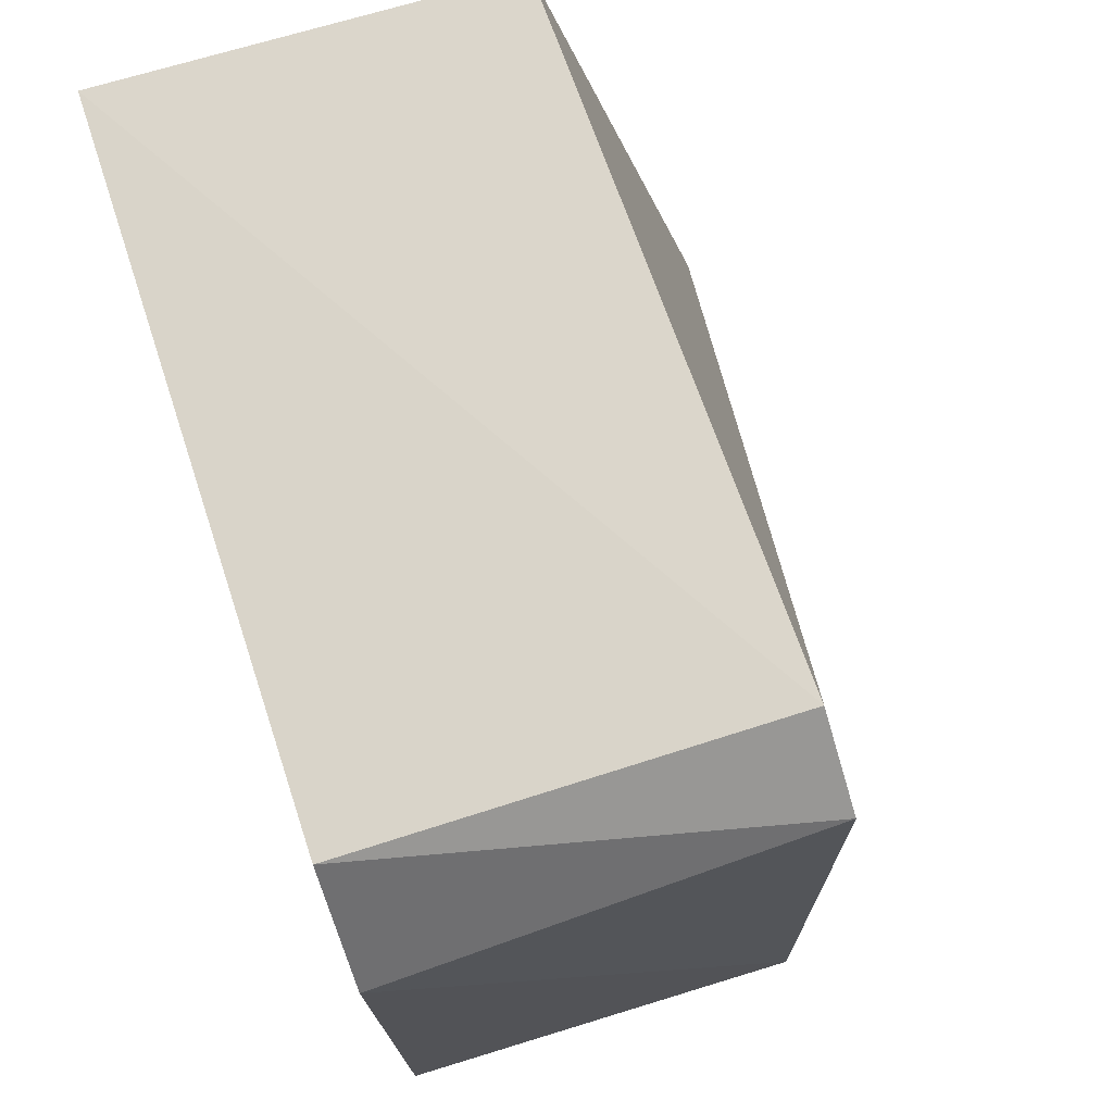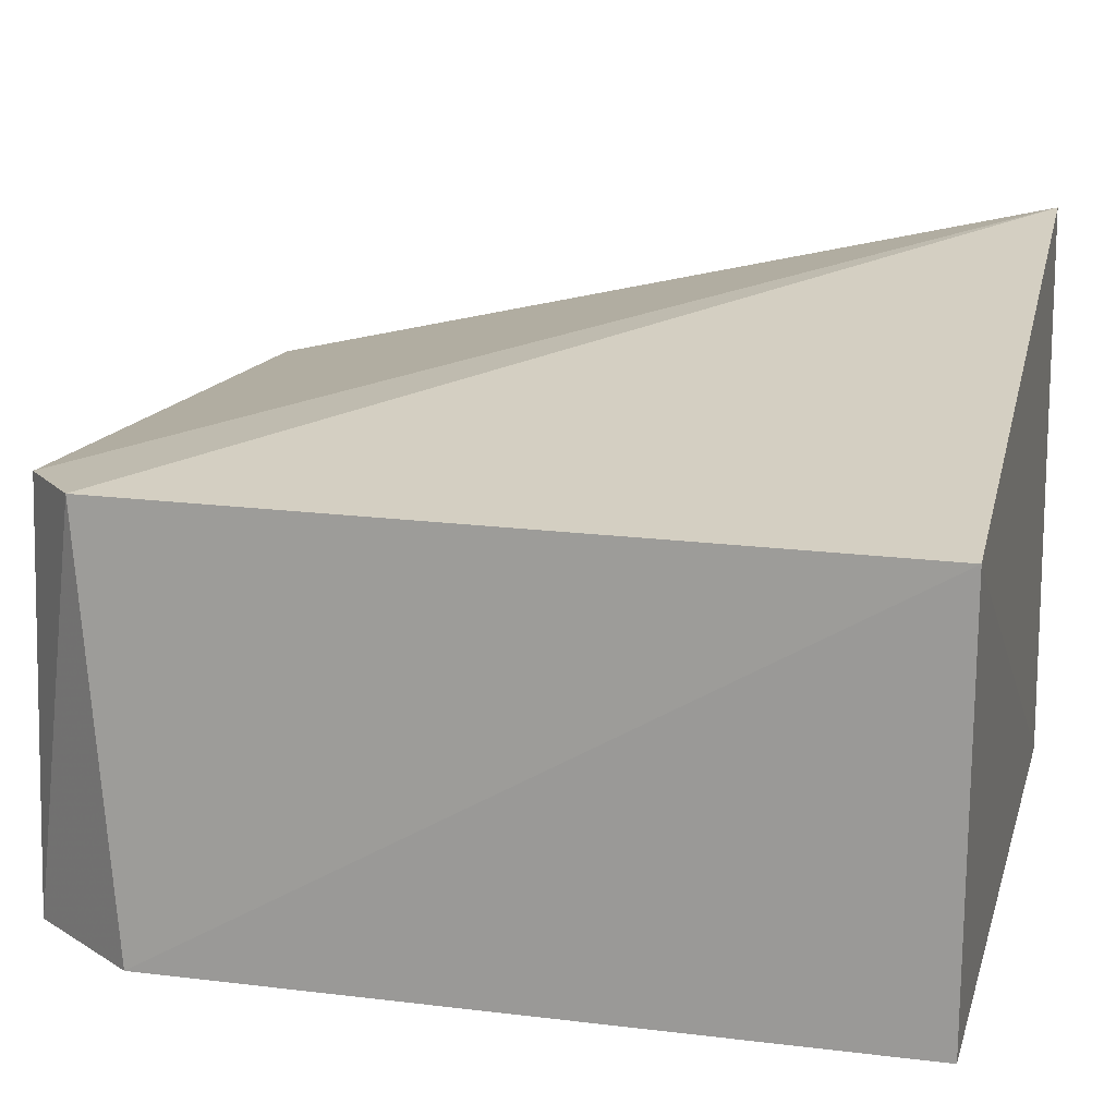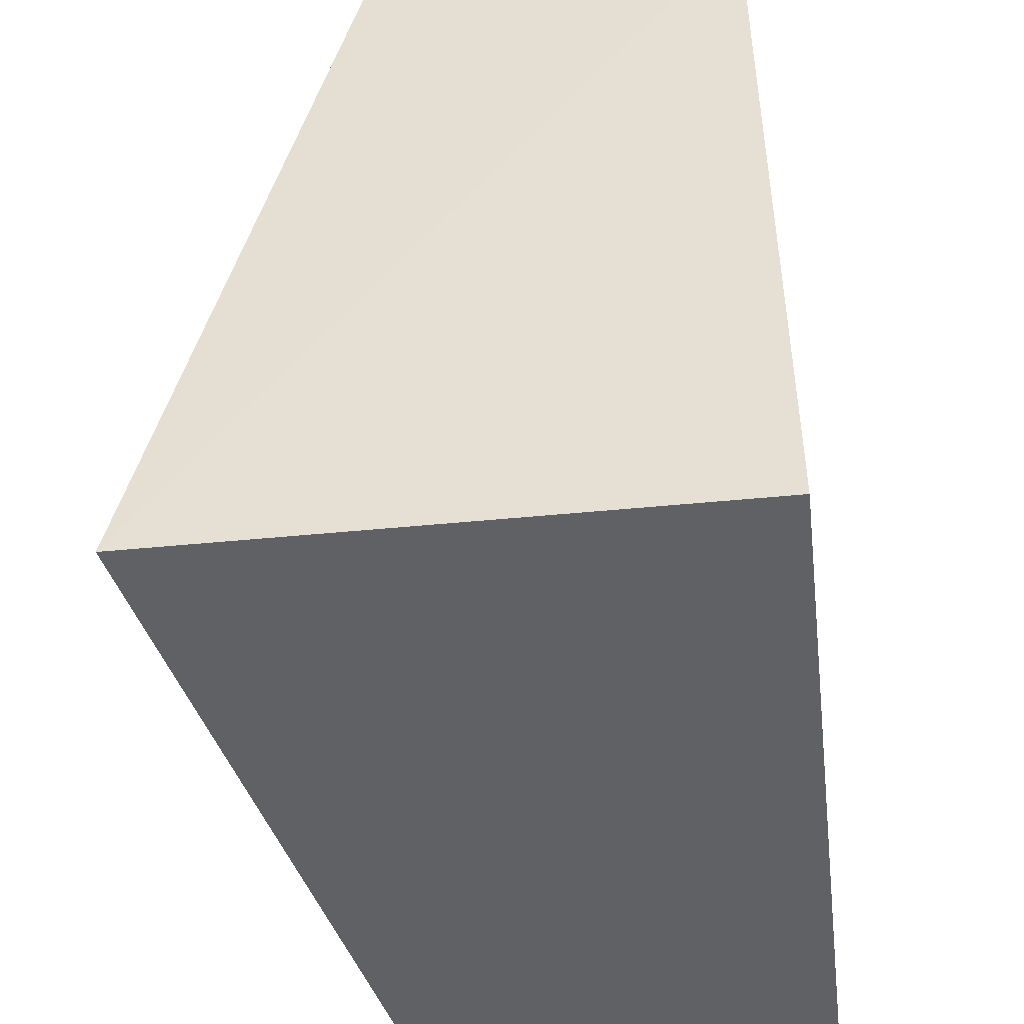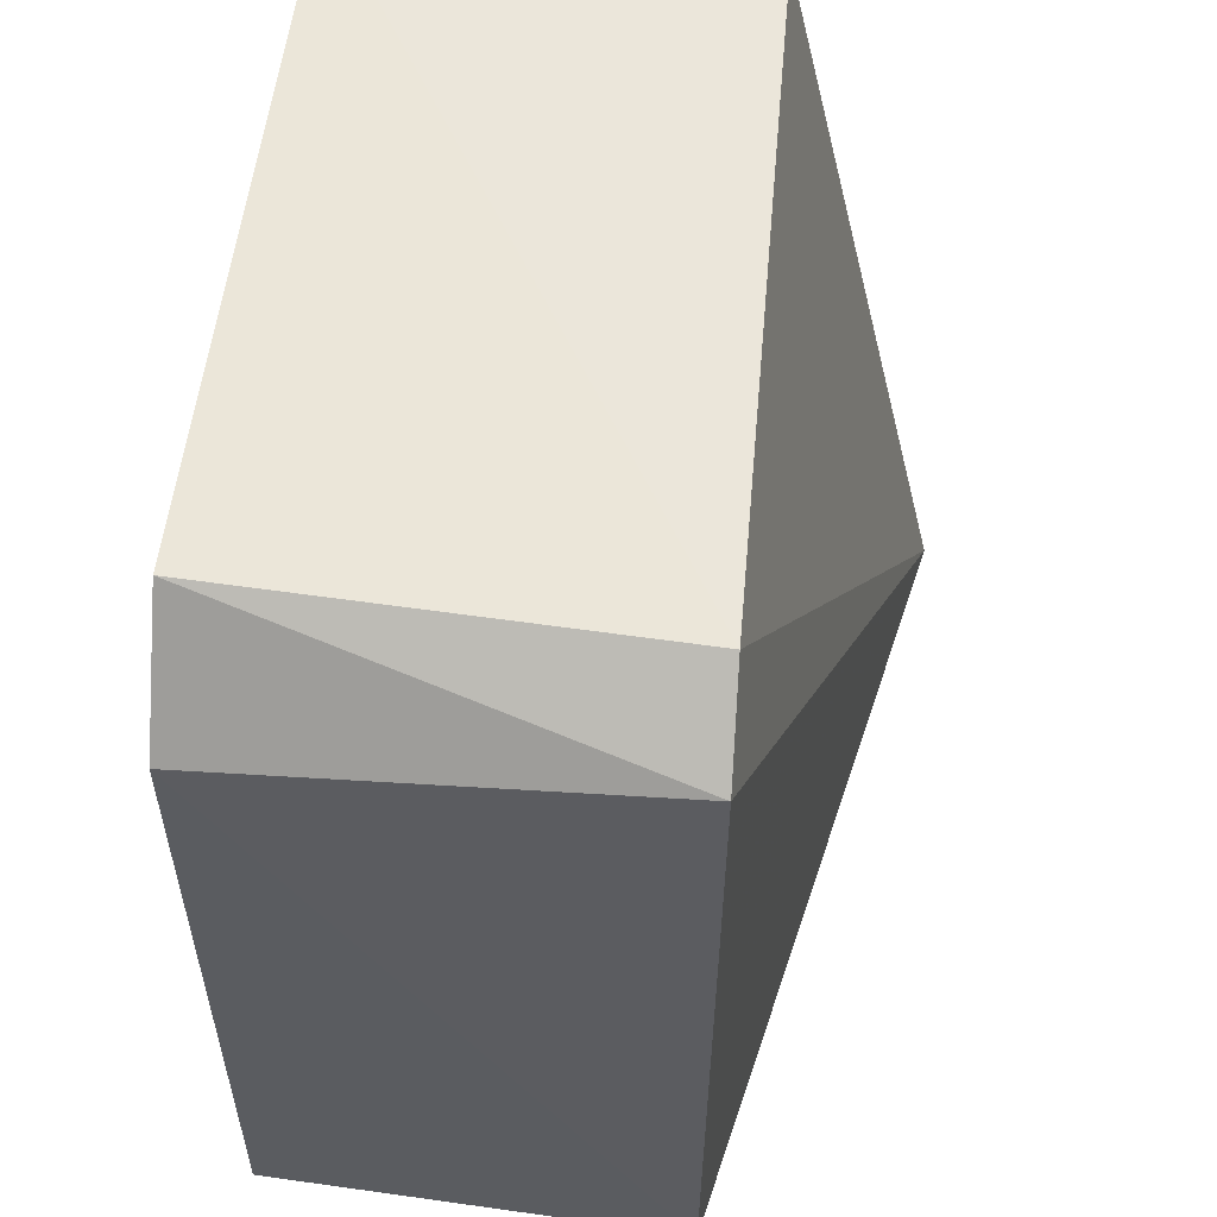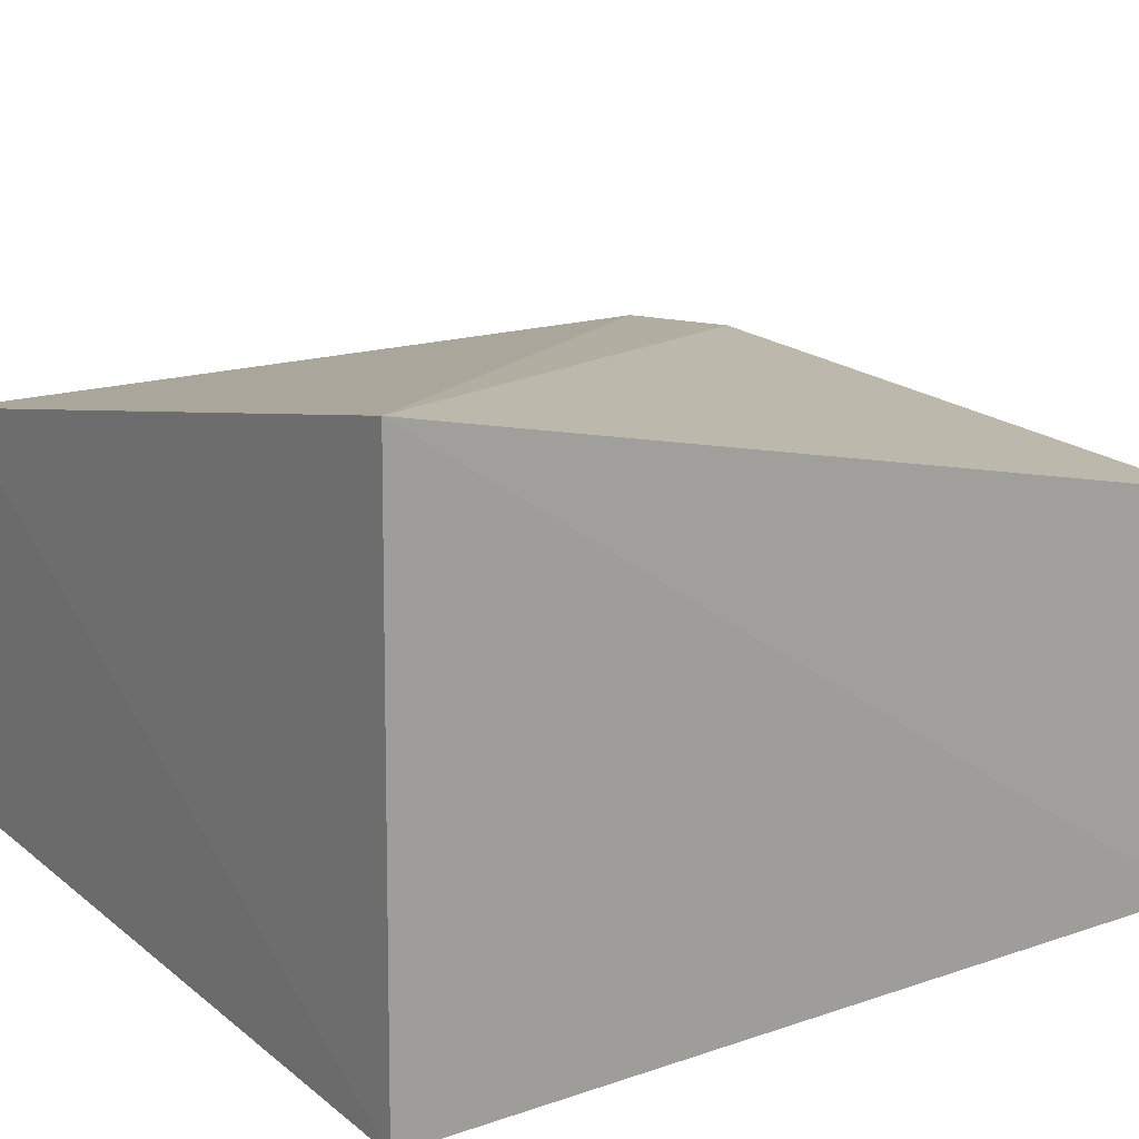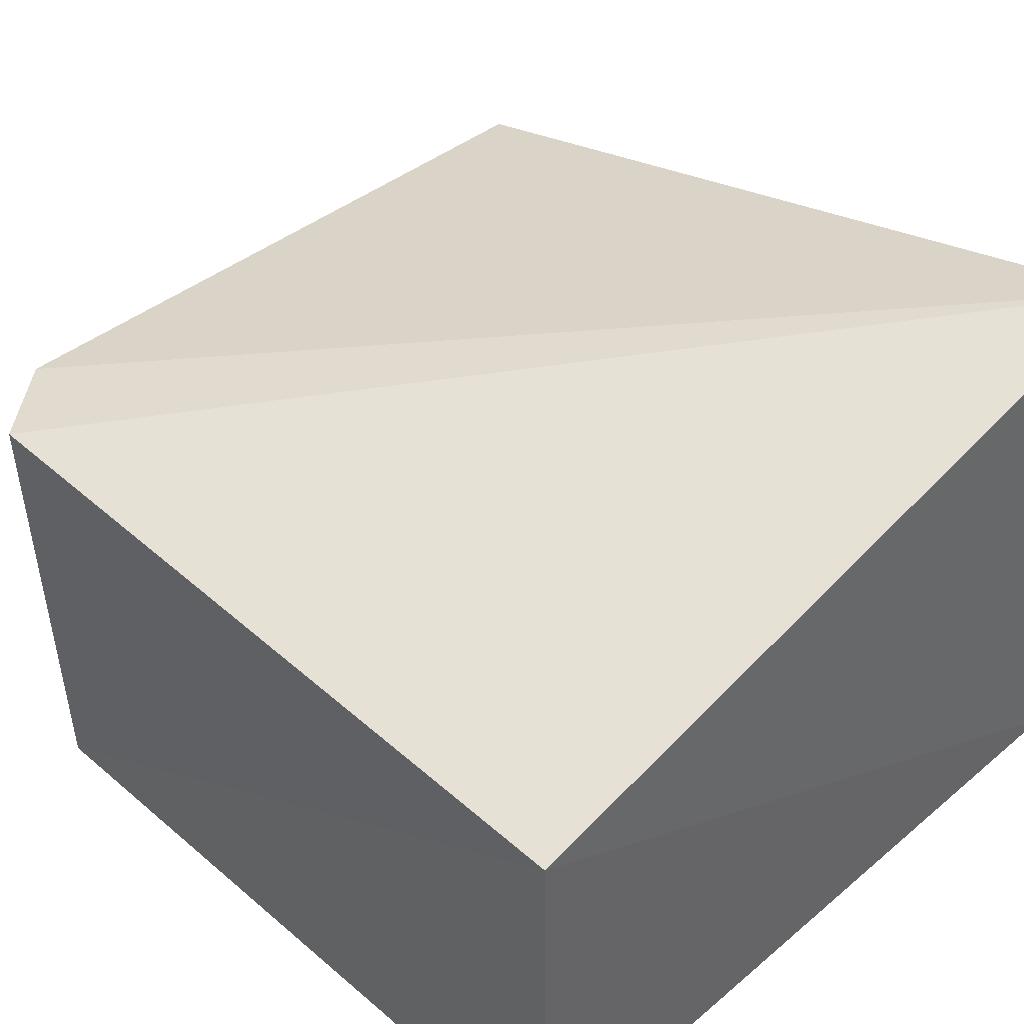
<metadata>
{"format":"obj","ext":"obj","renderer":"f3d","projection":"perspective","resolution":1024,"background":"white","views":[{"elev":74.5,"azim":71.8,"up":"+Z"},{"elev":15.5,"azim":104.1,"up":"+Y"},{"elev":-46.5,"azim":-82.8,"up":"+Z"},{"elev":56.2,"azim":97.0,"up":"+Z"},{"elev":17.6,"azim":-123.9,"up":"+Y"},{"elev":41.9,"azim":134.6,"up":"+Y"}]}
</metadata>
<code>
v 0.02858 0.02014 0.09146
v 0.03007 0.01309 0.08973
v 0.03044 0.02018 0.07758
v 0.01709 0.02288 0.07766
v 0.01716 0.01311 0.09201
v 0.03 0.02021 0.09031
v 0.02854 0.01307 0.0917
v 0.01719 0.01973 0.09163
v 0.01716 0.01314 0.0776
v 0.03029 0.01316 0.07763
f 6 3 4
f 6 4 1
f 6 2 3
f 7 1 5
f 7 6 1
f 7 2 6
f 8 5 1
f 8 1 4
f 8 4 5
f 9 7 5
f 9 5 4
f 9 4 3
f 10 9 3
f 10 3 2
f 10 2 7
f 10 7 9

</code>
